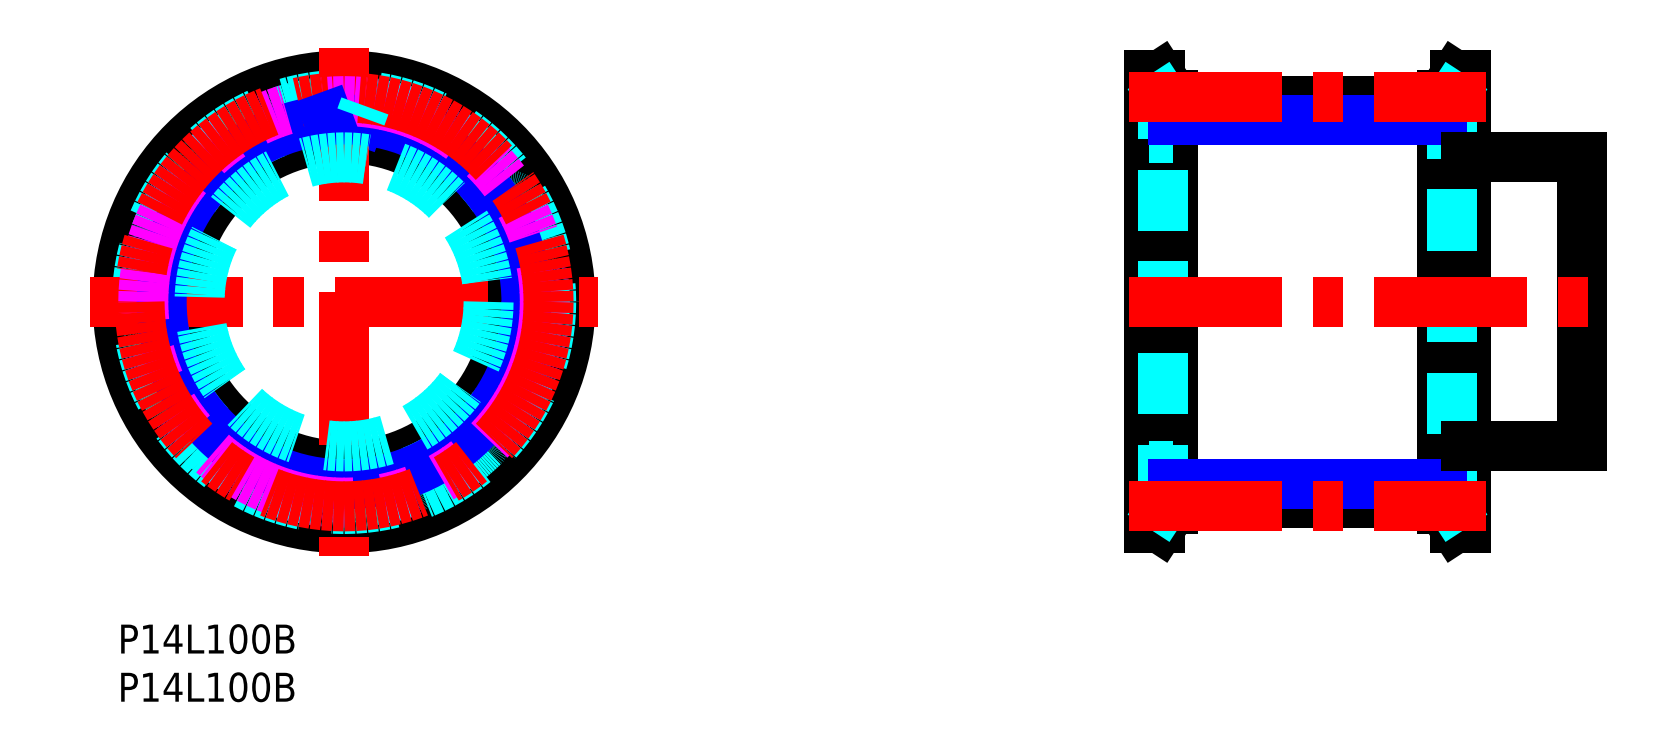
<metadata>
{"format":"dxf","ext":"dxf","renderer":"ezdxf+matplotlib","layout":"modelspace","background":"white","min_lineweight":24,"dpi":150}
</metadata>
<code>
0
SECTION
2
ENTITIES
0
TEXT
8
MSM_PART_NUMBER
10
0
20
-8
30
0
40
3
1
P14L100B
0
TEXT
8
MSM_PART_NUMBER
10
0
20
-3
30
0
40
3
1
P14L100B
0
CIRCLE
8
MSM_CONTINUOUS
10
23.5
20
33.5
30
0
40
21.2
0
CIRCLE
8
MSM_CONTINUOUS
10
23.5
20
33.5
30
0
40
23.5
0
CIRCLE
8
MSM_CONTINUOUS
10
23.5
20
33.5
30
0
40
17
0
CIRCLE
8
MSM_DASHED
10
23.5
20
33.5
30
0
40
21.5
0
LINE
8
MSM_DASHED
10
12.73
20
50.89
30
0
11
13.58
21
50.05
31
0
0
ARC
8
MSM_DASHED
10
13.93
20
50.41
30
0
40
0.5
50
225.7
51
299.5
0
ARC
8
MSM_DASHED
10
23.5
20
33.5
30
0
40
18.93
50
111.9
51
119.5
0
ARC
8
MSM_DASHED
10
16.25
20
51.52
30
0
40
0.5
50
291.9
51
5.714
0
LINE
8
MSM_DASHED
10
16.74
20
51.57
30
0
11
16.62
21
52.76
31
0
0
ARC
8
MSM_DASHED
10
17.12
20
52.81
30
0
40
0.5
50
108.3
51
185.7
0
ARC
8
MSM_DASHED
10
23.5
20
33.5
30
0
40
20.84
50
97.44
51
108.3
0
ARC
8
MSM_DASHED
10
20.87
20
53.67
30
0
40
0.5
50
20
51
97.44
0
LINE
8
MSM_DASHED
10
21.34
20
53.84
30
0
11
21.75
21
52.72
31
0
0
ARC
8
MSM_DASHED
10
22.22
20
52.89
30
0
40
0.5
50
200
51
273.8
0
ARC
8
MSM_DASHED
10
23.5
20
33.5
30
0
40
18.93
50
86.21
51
93.79
0
ARC
8
MSM_DASHED
10
24.78
20
52.89
30
0
40
0.5
50
266.2
51
340
0
LINE
8
MSM_NARROW
10
25.13
20
52.36
30
0
11
25.25
21
52.7
31
0
0
ARC
8
MSM_DASHED
10
26.13
20
53.67
30
0
40
0.5
50
82.56
51
160
0
ARC
8
MSM_DASHED
10
23.5
20
33.5
30
0
40
20.84
50
71.72
51
82.56
0
ARC
8
MSM_DASHED
10
29.88
20
52.81
30
0
40
0.5
50
354.3
51
71.72
0
LINE
8
MSM_DASHED
10
30.38
20
52.76
30
0
11
30.26
21
51.57
31
0
0
ARC
8
MSM_DASHED
10
30.75
20
51.52
30
0
40
0.5
50
174.3
51
248.1
0
ARC
8
MSM_DASHED
10
23.5
20
33.5
30
0
40
18.93
50
60.49
51
68.08
0
ARC
8
MSM_DASHED
10
33.07
20
50.41
30
0
40
0.5
50
240.5
51
314.3
0
LINE
8
MSM_DASHED
10
33.42
20
50.05
30
0
11
34.27
21
50.89
31
0
0
ARC
8
MSM_DASHED
10
34.62
20
50.53
30
0
40
0.5
50
56.85
51
134.3
0
ARC
8
MSM_DASHED
10
23.5
20
33.5
30
0
40
20.84
50
46.01
51
56.85
0
ARC
8
MSM_DASHED
10
37.63
20
48.13
30
0
40
0.5
50
328.6
51
46.01
0
LINE
8
MSM_DASHED
10
38.05
20
47.87
30
0
11
37.43
21
46.85
31
0
0
ARC
8
MSM_DASHED
10
37.86
20
46.59
30
0
40
0.5
50
148.6
51
222.4
0
ARC
8
MSM_DASHED
10
23.5
20
33.5
30
0
40
18.93
50
34.78
51
42.36
0
ARC
8
MSM_DASHED
10
39.46
20
44.58
30
0
40
0.5
50
214.8
51
288.6
0
LINE
8
MSM_DASHED
10
39.62
20
44.11
30
0
11
40.75
21
44.49
31
0
0
ARC
8
MSM_DASHED
10
40.91
20
44.02
30
0
40
0.5
50
31.13
51
108.6
0
ARC
8
MSM_DASHED
10
23.5
20
33.5
30
0
40
20.84
50
20.3
51
31.13
0
ARC
8
MSM_DASHED
10
42.58
20
40.56
30
0
40
0.5
50
302.9
51
20.3
0
LINE
8
MSM_DASHED
10
42.85
20
40.14
30
0
11
41.84
21
39.49
31
0
0
ARC
8
MSM_DASHED
10
42.12
20
39.07
30
0
40
0.5
50
122.9
51
196.6
0
ARC
8
MSM_DASHED
10
23.5
20
33.5
30
0
40
18.93
50
9.066
51
16.65
0
ARC
8
MSM_DASHED
10
42.69
20
36.56
30
0
40
0.5
50
189.1
51
262.9
0
LINE
8
MSM_DASHED
10
42.63
20
36.07
30
0
11
43.81
21
35.92
31
0
0
ARC
8
MSM_DASHED
10
43.75
20
35.42
30
0
40
0.5
50
5.418
51
82.86
0
ARC
8
MSM_DASHED
10
23.5
20
33.5
30
0
40
20.84
50
354.6
51
5.418
0
ARC
8
MSM_DASHED
10
43.75
20
31.58
30
0
40
0.5
50
277.1
51
354.6
0
LINE
8
MSM_DASHED
10
43.81
20
31.08
30
0
11
42.63
21
30.93
31
0
0
ARC
8
MSM_DASHED
10
42.69
20
30.44
30
0
40
0.5
50
97.14
51
170.9
0
ARC
8
MSM_DASHED
10
23.5
20
33.5
30
0
40
18.93
50
343.4
51
350.9
0
ARC
8
MSM_DASHED
10
42.12
20
27.93
30
0
40
0.5
50
163.4
51
237.1
0
ARC
8
MSM_DASHED
10
23.5
20
33.5
30
0
40
20.84
50
328.9
51
339.7
0
LINE
8
MSM_DASHED
10
40.75
20
22.51
30
0
11
39.62
21
22.89
31
0
0
ARC
8
MSM_DASHED
10
37.86
20
20.41
30
0
40
0.5
50
137.6
51
211.4
0
LINE
8
MSM_DASHED
10
37.43
20
20.15
30
0
11
38.05
21
19.13
31
0
0
ARC
8
MSM_DASHED
10
37.63
20
18.87
30
0
40
0.5
50
314
51
31.43
0
ARC
8
MSM_DASHED
10
23.5
20
33.5
30
0
40
20.84
50
303.2
51
314
0
ARC
8
MSM_DASHED
10
34.62
20
16.47
30
0
40
0.5
50
225.7
51
303.2
0
LINE
8
MSM_DASHED
10
34.27
20
16.11
30
0
11
33.42
21
16.95
31
0
0
ARC
8
MSM_DASHED
10
33.07
20
16.59
30
0
40
0.5
50
45.71
51
119.5
0
ARC
8
MSM_DASHED
10
30.75
20
15.48
30
0
40
0.5
50
111.9
51
185.7
0
LINE
8
MSM_DASHED
10
30.26
20
15.43
30
0
11
30.38
21
14.24
31
0
0
ARC
8
MSM_DASHED
10
29.88
20
14.19
30
0
40
0.5
50
288.3
51
5.714
0
ARC
8
MSM_DASHED
10
23.5
20
33.5
30
0
40
20.84
50
277.4
51
288.3
0
ARC
8
MSM_DASHED
10
26.13
20
13.33
30
0
40
0.5
50
200
51
277.4
0
LINE
8
MSM_DASHED
10
25.66
20
13.16
30
0
11
25.25
21
14.28
31
0
0
ARC
8
MSM_DASHED
10
24.78
20
14.11
30
0
40
0.5
50
20
51
93.79
0
ARC
8
MSM_DASHED
10
23.5
20
33.5
30
0
40
18.93
50
266.2
51
273.8
0
ARC
8
MSM_DASHED
10
22.22
20
14.11
30
0
40
0.5
50
86.21
51
160
0
LINE
8
MSM_DASHED
10
21.75
20
14.28
30
0
11
21.34
21
13.16
31
0
0
ARC
8
MSM_DASHED
10
20.87
20
13.33
30
0
40
0.5
50
262.6
51
340
0
ARC
8
MSM_DASHED
10
23.5
20
33.5
30
0
40
20.84
50
251.7
51
262.6
0
ARC
8
MSM_DASHED
10
17.12
20
14.19
30
0
40
0.5
50
174.3
51
251.7
0
LINE
8
MSM_DASHED
10
16.62
20
14.24
30
0
11
16.74
21
15.43
31
0
0
ARC
8
MSM_DASHED
10
16.25
20
15.48
30
0
40
0.5
50
354.3
51
68.08
0
ARC
8
MSM_DASHED
10
23.5
20
33.5
30
0
40
18.93
50
240.5
51
248.1
0
ARC
8
MSM_DASHED
10
13.93
20
16.59
30
0
40
0.5
50
60.49
51
134.3
0
LINE
8
MSM_DASHED
10
13.58
20
16.95
30
0
11
12.73
21
16.11
31
0
0
ARC
8
MSM_DASHED
10
12.38
20
16.47
30
0
40
0.5
50
236.8
51
314.3
0
ARC
8
MSM_DASHED
10
23.5
20
33.5
30
0
40
20.84
50
226
51
236.8
0
ARC
8
MSM_DASHED
10
9.373
20
18.87
30
0
40
0.5
50
148.6
51
226
0
LINE
8
MSM_DASHED
10
8.947
20
19.13
30
0
11
9.57
21
20.15
31
0
0
ARC
8
MSM_DASHED
10
9.143
20
20.41
30
0
40
0.5
50
328.6
51
42.36
0
ARC
8
MSM_DASHED
10
23.5
20
33.5
30
0
40
18.93
50
214.8
51
222.4
0
ARC
8
MSM_DASHED
10
7.541
20
22.42
30
0
40
0.5
50
34.78
51
108.6
0
LINE
8
MSM_DASHED
10
7.382
20
22.89
30
0
11
6.249
21
22.51
31
0
0
ARC
8
MSM_DASHED
10
6.089
20
22.98
30
0
40
0.5
50
211.1
51
288.6
0
ARC
8
MSM_DASHED
10
23.5
20
33.5
30
0
40
20.84
50
200.3
51
211.1
0
ARC
8
MSM_DASHED
10
4.423
20
26.44
30
0
40
0.5
50
122.9
51
200.3
0
LINE
8
MSM_DASHED
10
4.152
20
26.86
30
0
11
5.156
21
27.51
31
0
0
ARC
8
MSM_DASHED
10
4.885
20
27.93
30
0
40
0.5
50
302.9
51
16.65
0
ARC
8
MSM_DASHED
10
23.5
20
33.5
30
0
40
18.93
50
189.1
51
196.6
0
ARC
8
MSM_DASHED
10
4.313
20
30.44
30
0
40
0.5
50
9.066
51
82.86
0
LINE
8
MSM_DASHED
10
4.375
20
30.93
30
0
11
3.189
21
31.08
31
0
0
ARC
8
MSM_DASHED
10
3.251
20
31.58
30
0
40
0.5
50
185.4
51
262.9
0
ARC
8
MSM_DASHED
10
23.5
20
33.5
30
0
40
20.84
50
174.6
51
185.4
0
ARC
8
MSM_DASHED
10
3.251
20
35.42
30
0
40
0.5
50
97.14
51
174.6
0
LINE
8
MSM_DASHED
10
3.189
20
35.92
30
0
11
4.375
21
36.07
31
0
0
ARC
8
MSM_DASHED
10
4.313
20
36.56
30
0
40
0.5
50
277.1
51
350.9
0
ARC
8
MSM_DASHED
10
23.5
20
33.5
30
0
40
18.93
50
163.4
51
170.9
0
ARC
8
MSM_DASHED
10
4.885
20
39.07
30
0
40
0.5
50
343.4
51
57.14
0
LINE
8
MSM_DASHED
10
5.156
20
39.49
30
0
11
4.152
21
40.14
31
0
0
ARC
8
MSM_DASHED
10
4.423
20
40.56
30
0
40
0.5
50
159.7
51
237.1
0
ARC
8
MSM_DASHED
10
23.5
20
33.5
30
0
40
20.84
50
148.9
51
159.7
0
ARC
8
MSM_DASHED
10
6.089
20
44.02
30
0
40
0.5
50
71.43
51
148.9
0
LINE
8
MSM_DASHED
10
6.249
20
44.49
30
0
11
7.382
21
44.11
31
0
0
ARC
8
MSM_DASHED
10
7.541
20
44.58
30
0
40
0.5
50
251.4
51
325.2
0
ARC
8
MSM_DASHED
10
23.5
20
33.5
30
0
40
18.93
50
137.6
51
145.2
0
ARC
8
MSM_DASHED
10
9.143
20
46.59
30
0
40
0.5
50
317.6
51
31.43
0
LINE
8
MSM_DASHED
10
9.57
20
46.85
30
0
11
8.947
21
47.87
31
0
0
ARC
8
MSM_DASHED
10
9.373
20
48.13
30
0
40
0.5
50
134
51
211.4
0
ARC
8
MSM_DASHED
10
23.5
20
33.5
30
0
40
20.84
50
123.2
51
134
0
ARC
8
MSM_DASHED
10
12.38
20
50.53
30
0
40
0.5
50
45.71
51
123.2
0
ARC
8
MSM_DASHED
10
23.5
20
33.5
30
0
40
18.93
50
291.9
51
299.5
0
ARC
8
MSM_DASHED
10
42.58
20
26.44
30
0
40
0.5
50
339.7
51
57.14
0
ARC
8
MSM_DASHED
10
40.91
20
22.98
30
0
40
0.5
50
251.4
51
328.9
0
ARC
8
MSM_DASHED
10
23.5
20
33.5
30
0
40
18.93
50
317.6
51
325.2
0
LINE
8
MSM_DASHED
10
41.84
20
27.51
30
0
11
42.85
21
26.86
31
0
0
ARC
8
MSM_DASHED
10
39.46
20
22.42
30
0
40
0.5
50
71.43
51
145.2
0
LINE
8
MSM_CONTINUOUS
10
107
20
10
30
0
11
108.2
21
10
31
0
0
LINE
8
MSM_CONTINUOUS
10
108.2
20
57
30
0
11
107
21
57
31
0
0
LINE
8
MSM_CONTINUOUS
10
108.2
20
10
30
0
11
109.5
21
12
31
0
0
LINE
8
MSM_CONTINUOUS
10
109.5
20
55
30
0
11
108.2
21
57
31
0
0
LINE
8
MSM_CONTINUOUS
10
140
20
57
30
0
11
138.8
21
57
31
0
0
LINE
8
MSM_CONTINUOUS
10
138.8
20
10
30
0
11
140
21
10
31
0
0
LINE
8
MSM_CONTINUOUS
10
138.8
20
57
30
0
11
137.5
21
55
31
0
0
LINE
8
MSM_CONTINUOUS
10
137.5
20
12
30
0
11
138.8
21
10
31
0
0
LINE
8
MSM_CONTINUOUS
10
137.5
20
54.34
30
0
11
109.5
21
54.34
31
0
0
LINE
8
MSM_CONTINUOUS
10
109.5
20
12.66
30
0
11
137.5
21
12.66
31
0
0
LINE
8
MSM_CONTINUOUS
10
108.2
20
10
30
0
11
108.2
21
57
31
0
0
LINE
8
MSM_CONTINUOUS
10
107
20
10
30
0
11
107
21
57
31
0
0
LINE
8
MSM_CONTINUOUS
10
109.5
20
12
30
0
11
109.5
21
55
31
0
0
LINE
8
MSM_CONTINUOUS
10
138.8
20
57
30
0
11
138.8
21
10
31
0
0
LINE
8
MSM_CONTINUOUS
10
140
20
57
30
0
11
140
21
10
31
0
0
LINE
8
MSM_CONTINUOUS
10
137.5
20
55
30
0
11
137.5
21
12
31
0
0
LINE
8
MSM_DASHED
10
108.5
20
12.3
30
0
11
108.5
21
54.7
31
0
0
LINE
8
MSM_DASHED
10
138.5
20
54.7
30
0
11
138.5
21
12.3
31
0
0
LINE
8
MSM_DASHED
10
107
20
10
30
0
11
108.5
21
12.3
31
0
0
LINE
8
MSM_DASHED
10
108.5
20
54.7
30
0
11
107
21
57
31
0
0
LINE
8
MSM_DASHED
10
140
20
57
30
0
11
138.5
21
54.7
31
0
0
LINE
8
MSM_DASHED
10
138.5
20
12.3
30
0
11
140
21
10
31
0
0
LINE
8
MSM_DASHED
10
137.5
20
16.5
30
0
11
140
21
16.5
31
0
0
LINE
8
MSM_DASHED
10
140
20
50.5
30
0
11
137.5
21
50.5
31
0
0
LINE
8
MSM_DASHED
10
107
20
16.5
30
0
11
109.5
21
16.5
31
0
0
LINE
8
MSM_DASHED
10
109.5
20
50.5
30
0
11
107
21
50.5
31
0
0
LINE
8
MSM_NARROW
10
109.5
20
14.57
30
0
11
137.5
21
14.57
31
0
0
LINE
8
MSM_NARROW
10
137.5
20
52.43
30
0
11
109.5
21
52.43
31
0
0
LINE
8
MSM_CENTER
10
23.5
20
59.88
30
0
11
23.5
21
7.12
31
0
0
LINE
8
MSM_CENTER
10
-2.88
20
33.5
30
0
11
49.88
21
33.5
31
0
0
CIRCLE
8
MSM_NARROW
10
23.5
20
33.5
30
0
40
18.93
0
CIRCLE
8
MSM_IMAGINARY
10
23.5
20
33.5
30
0
40
20.84
0
CIRCLE
8
MSM_CENTER
10
23.5
20
33.5
30
0
40
21.23
0
LINE
8
MSM_NARROW
10
21.75
20
52.72
30
0
11
21.88
21
52.36
31
0
0
LINE
8
MSM_DASHED
10
25.25
20
52.7
30
0
11
25.66
21
53.84
31
0
0
LINE
8
MSM_CENTER
10
105
20
54.72
30
0
11
142
21
54.72
31
0
0
LINE
8
MSM_CENTER
10
105
20
12.28
30
0
11
142
21
12.28
31
0
0
CIRCLE
8
MSM_DASHED
10
23.5
20
33.5
30
0
40
15
0
LINE
8
MSM_CONTINUOUS
10
140
20
18.5
30
0
11
152
21
18.5
31
0
0
LINE
8
MSM_CONTINUOUS
10
152
20
48.5
30
0
11
140
21
48.5
31
0
0
LINE
8
MSM_CONTINUOUS
10
152
20
18.5
30
0
11
152
21
48.5
31
0
0
LINE
8
MSM_CENTER
10
105
20
33.5
30
0
11
154
21
33.5
31
0
0
VIEWPORT
8
0
10
142.6
20
99.11
30
0
40
510.5
41
222.2
68
     1
69
     1
0
VIEWPORT
8
MSM_CONTINUOUS
10
142.6
20
99.11
30
0
40
228.1
41
158.6
68
     2
69
     2
0
ENDSEC
0
EOF

</code>
